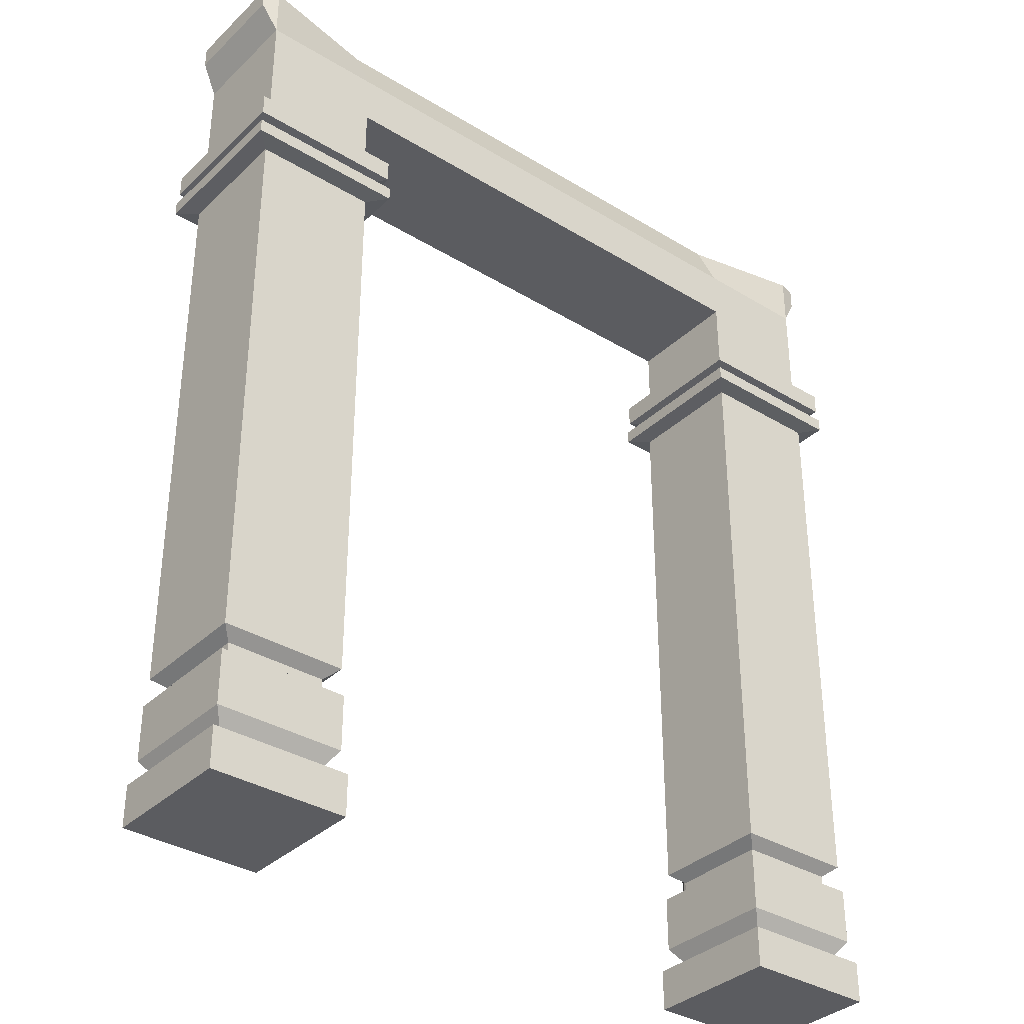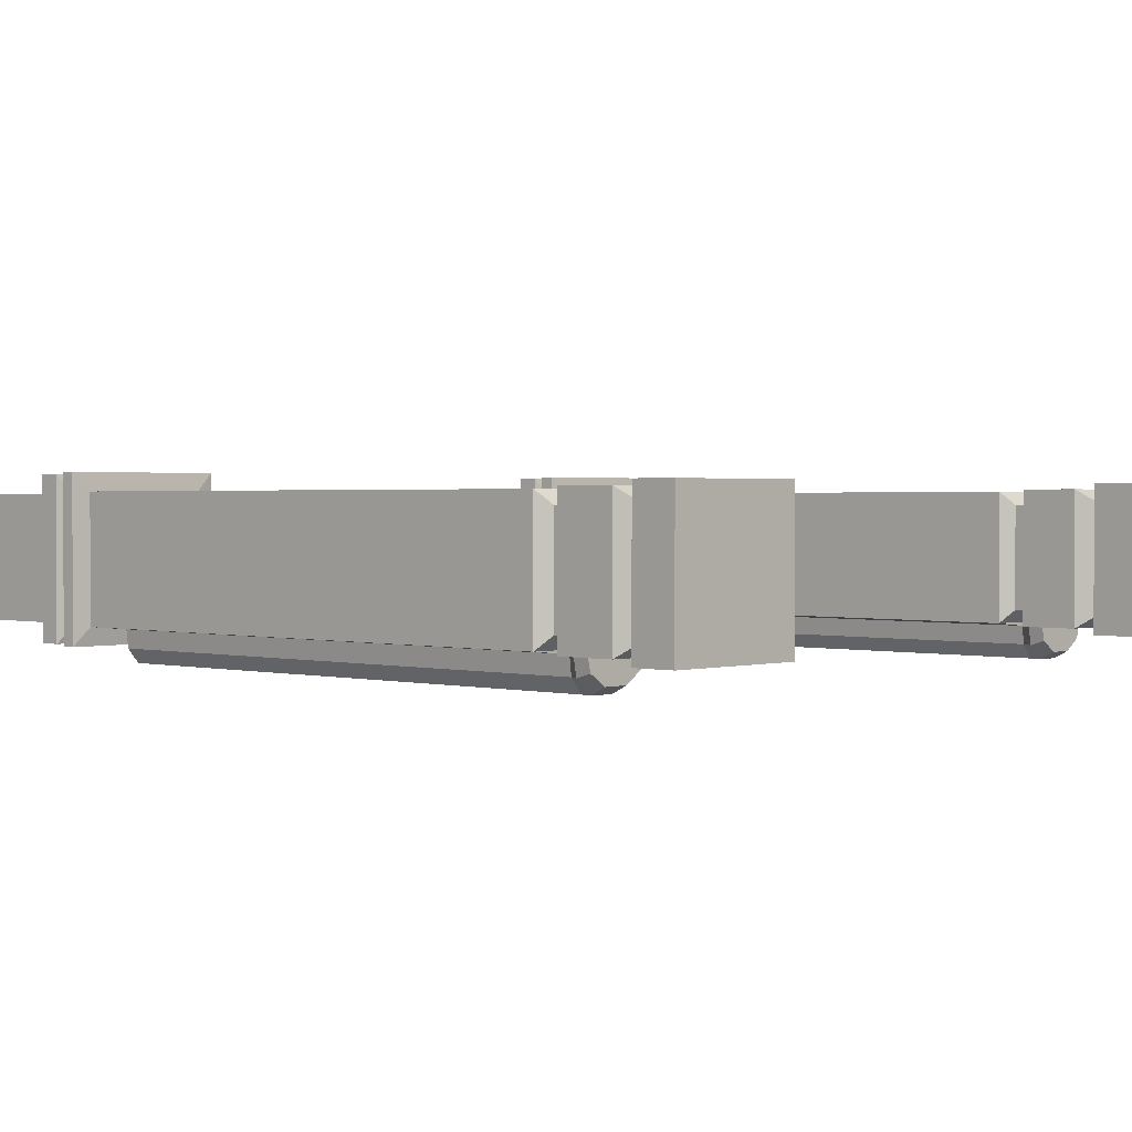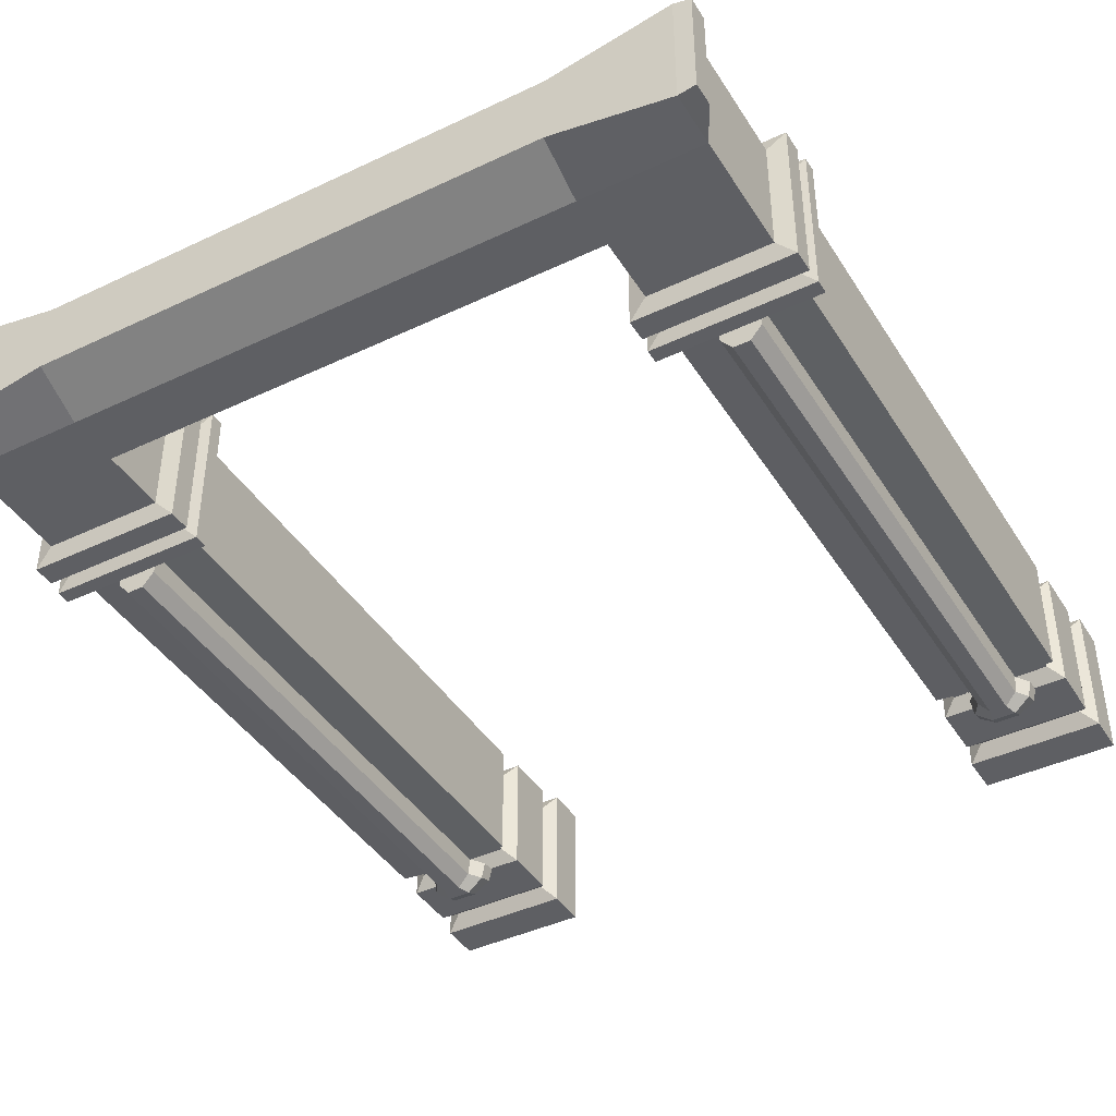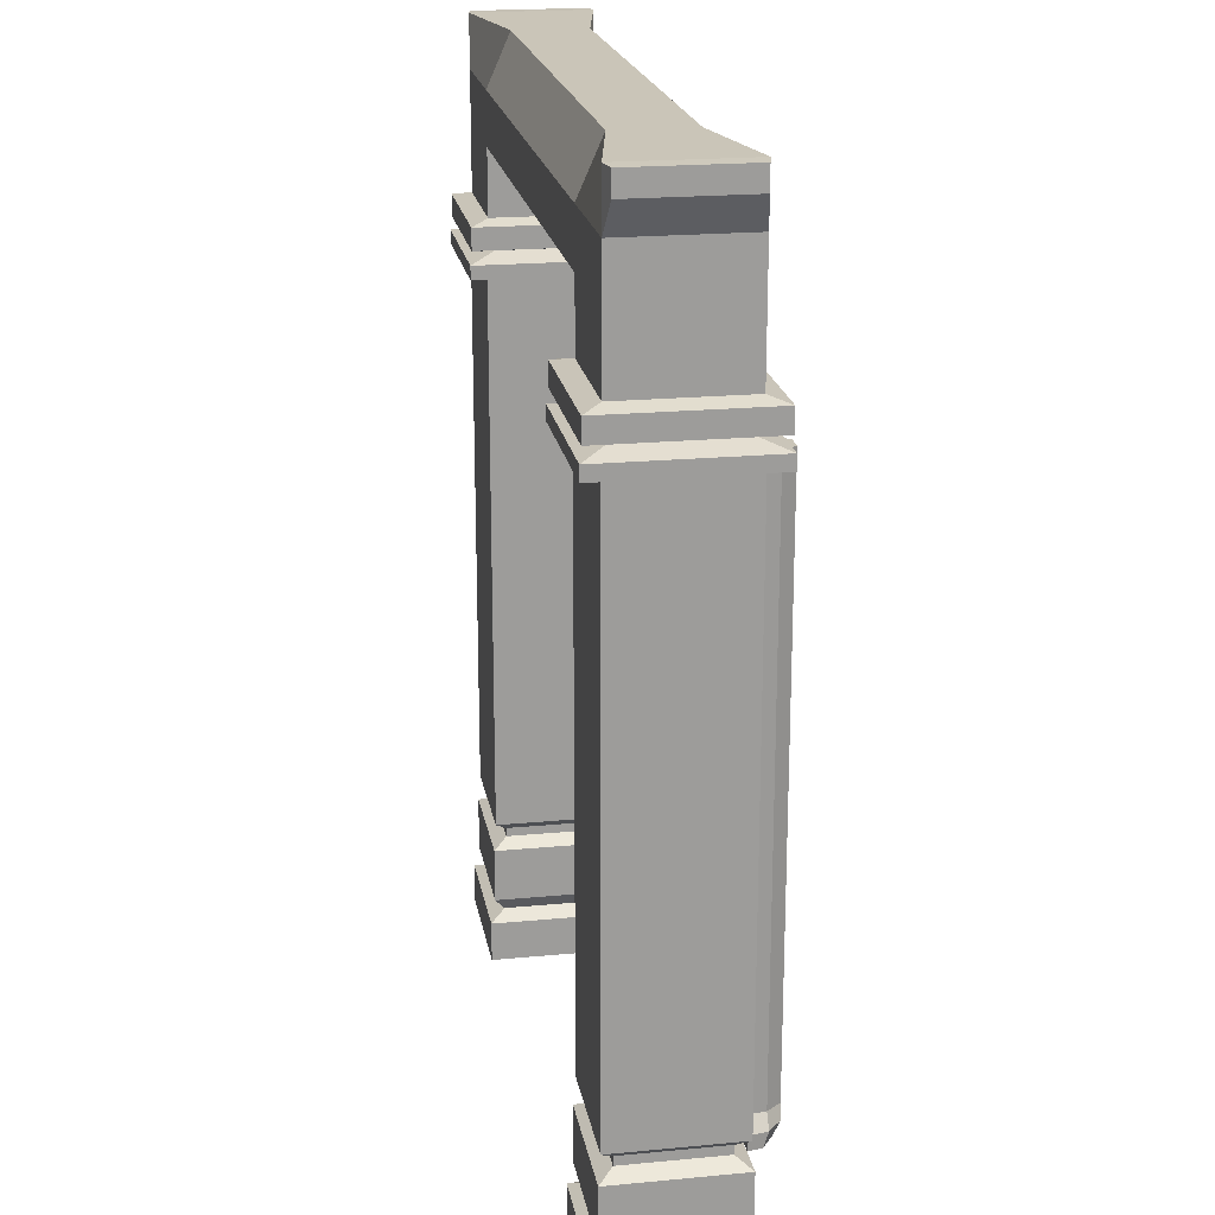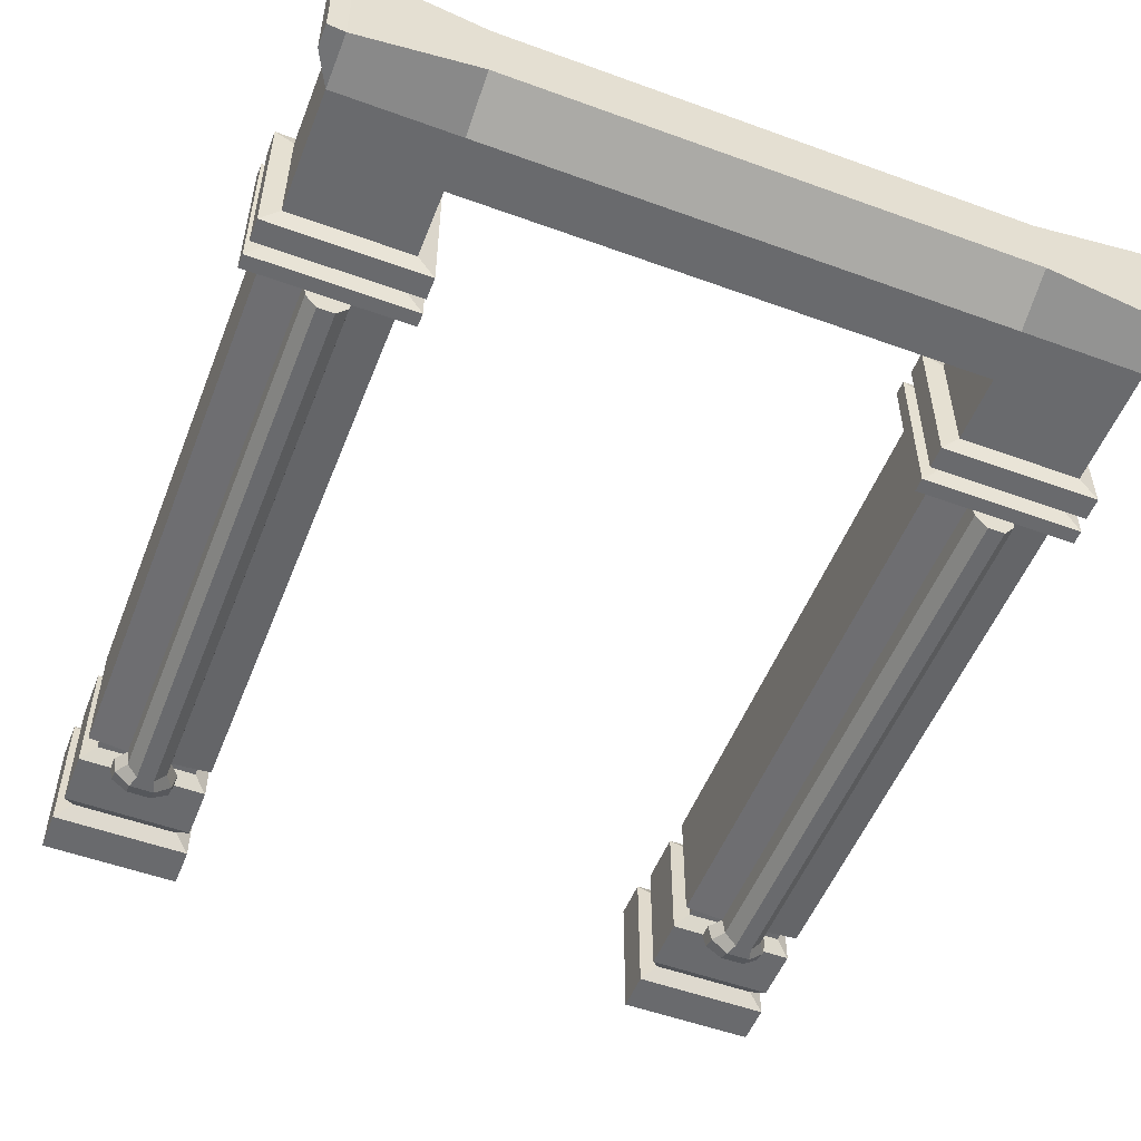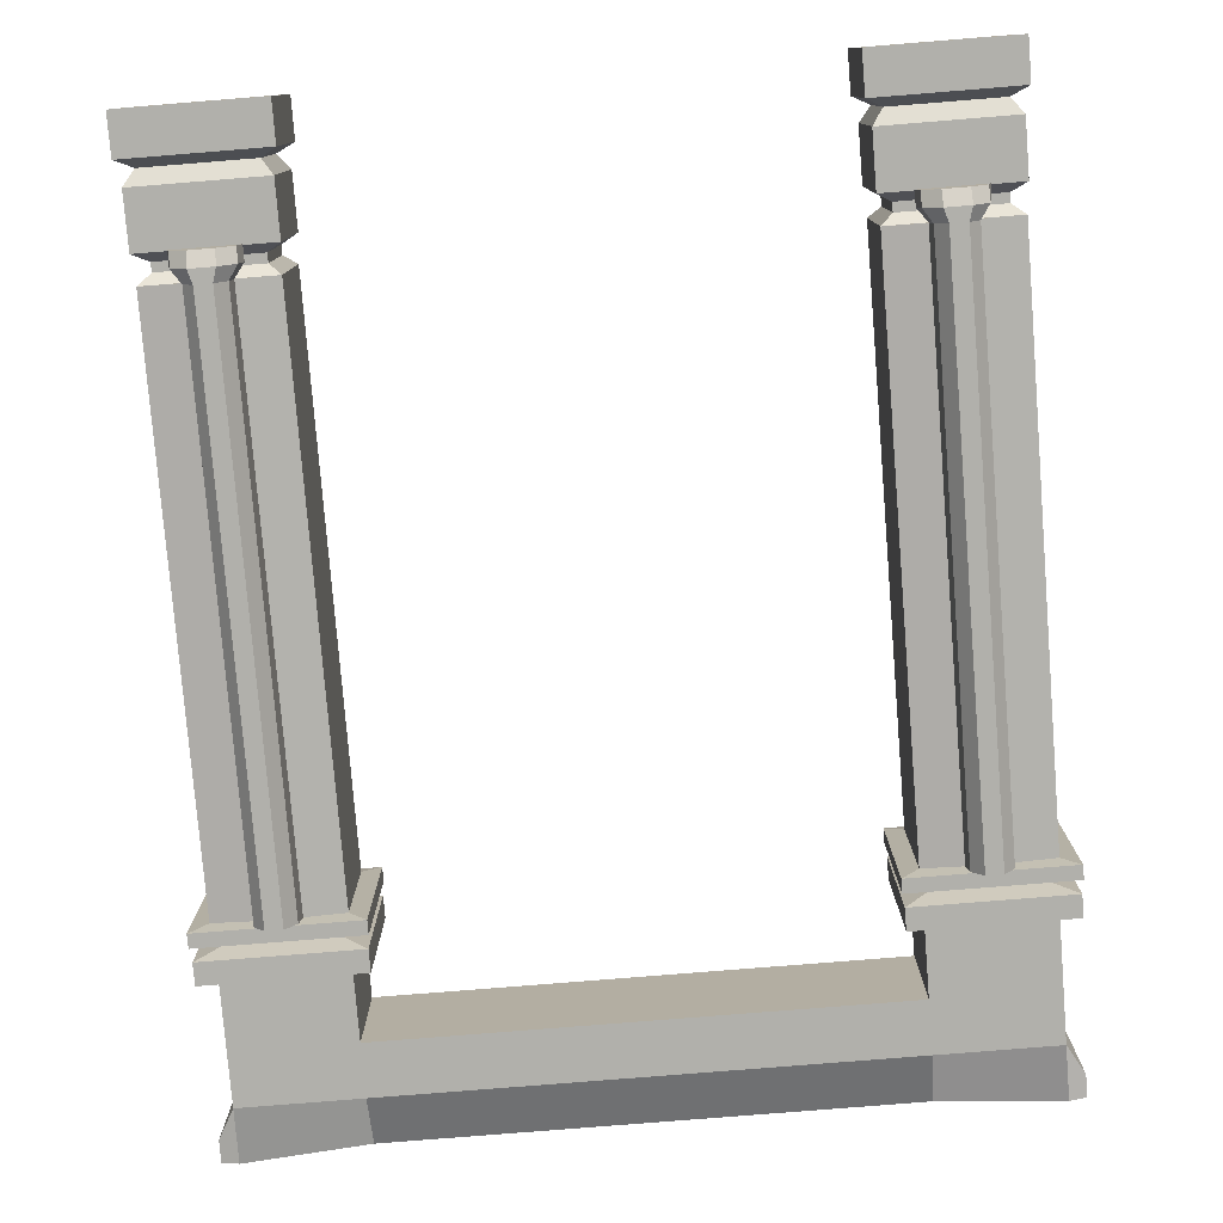
<metadata>
{"format":"obj","ext":"obj","renderer":"f3d","projection":"perspective","resolution":1024,"background":"white","views":[{"elev":-35.1,"azim":-39.0,"up":"+Y"},{"elev":1.4,"azim":-46.6,"up":"+Z"},{"elev":-42.0,"azim":-150.3,"up":"+Z"},{"elev":20.3,"azim":80.2,"up":"+Y"},{"elev":-53.1,"azim":158.7,"up":"+Z"},{"elev":-78.5,"azim":4.6,"up":"+Z"}]}
</metadata>
<code>
o Cube_Cube.001
v -1 0 -1
v -1 0.6 -1
v -1 0 1
v -1 0.6 1
v 1 0 -1
v 1 0.6 -1
v 1 0 1
v 1 0.6 1
v -1 0.6 -1
v -1 0.6 1
v 1 0.6 1
v 1 0.6 -1
v -0.7707 0.7251 -0.7707
v -0.7707 0.7251 0.7707
v 0.7707 0.7251 0.7707
v 0.7707 0.7251 -0.7707
v -0.9281 0.9426 -0.9281
v -0.9281 0.9426 0.9281
v 0.9281 0.9426 0.9281
v 0.9281 0.9426 -0.9281
v -0.9281 1.746 -0.9281
v -0.9281 1.746 0.9281
v 0.9281 1.746 0.9281
v 0.9281 1.746 -0.9281
v -0.7205 1.872 -0.7205
v -0.7205 1.872 0.7205
v 0.7205 1.872 0.7205
v 0.7205 1.872 -0.7205
v -0.7205 2.004 -0.7205
v -0.7205 2.004 0.7205
v 0.7205 2.004 0.7205
v 0.7205 2.004 -0.7205
v -0.8964 2.147 -0.8964
v -0.8964 2.147 0.8964
v 0.8964 2.147 0.8964
v 0.8964 2.147 -0.8964
v -0.8964 10.31 -0.8964
v -0.8964 10.31 0.8964
v 0.8964 10.31 0.8964
v 0.8964 10.31 -0.8964
v 0.3161 2.147 -0.9492
v -0.3161 2.147 -0.9492
v 0.3161 10.31 -0.9492
v -0.3161 10.31 -0.9492
v 0.2838 2.147 -1.207
v -0.2838 2.147 -1.207
v 0.2838 10.31 -1.207
v -0.2838 10.31 -1.207
v 0.1217 2.147 -1.41
v -0.1217 2.147 -1.41
v 0.1217 10.31 -1.41
v -0.1217 10.31 -1.41
v 0.462 1.949 -0.9492
v -0.462 1.949 -0.9492
v 0.4149 1.949 -1.207
v -0.4149 1.949 -1.207
v 0.1779 1.949 -1.41
v -0.1779 1.949 -1.41
v 0.462 1.734 -0.9366
v -0.462 1.734 -0.9366
v 0.4149 1.734 -1.141
v -0.4149 1.734 -1.141
v 0.1779 1.734 -1.302
v -0.1779 1.734 -1.302
v -1.155 10.34 -1.155
v -1.155 10.34 1.155
v 1.155 10.34 1.155
v 1.155 10.34 -1.155
v -1.155 10.55 -1.155
v -1.155 10.55 1.155
v 1.155 10.55 1.155
v 1.155 10.55 -1.155
v -0.7721 10.66 -0.7721
v -0.7721 10.66 0.7721
v 0.7721 10.66 0.7721
v 0.7721 10.66 -0.7721
v -1.13 10.74 -1.13
v -1.13 10.74 1.13
v 1.13 10.74 1.13
v 1.13 10.74 -1.13
v -1.13 11.06 -1.13
v -1.13 11.06 1.13
v 1.13 11.06 1.13
v 1.13 11.06 -1.13
v -0.87 11.13 -0.87
v -0.87 11.13 0.87
v 0.87 11.13 0.87
v 0.87 11.13 -0.87
v -0.87 12.08 -0.87
v -0.87 12.08 0.87
v 0.87 12.08 0.87
v 0.87 12.08 -0.87
v -0.87 12.85 -0.87
v -0.87 12.85 0.87
v 0.87 12.85 0.87
v 0.87 12.85 -0.87
v -10.12 0 -1
v -10.12 0.6 -1
v -10.12 0 1
v -10.12 0.6 1
v -8.117 0 -1
v -8.117 0.6 -1
v -8.117 0 1
v -8.117 0.6 1
v -10.12 0.6 -1
v -10.12 0.6 1
v -8.117 0.6 1
v -8.117 0.6 -1
v -9.888 0.7251 -0.7707
v -9.888 0.7251 0.7707
v -8.346 0.7251 0.7707
v -8.346 0.7251 -0.7707
v -10.05 0.9426 -0.9281
v -10.05 0.9426 0.9281
v -8.189 0.9426 0.9281
v -8.189 0.9426 -0.9281
v -10.05 1.746 -0.9281
v -10.05 1.746 0.9281
v -8.189 1.746 0.9281
v -8.189 1.746 -0.9281
v -9.838 1.872 -0.7205
v -9.838 1.872 0.7205
v -8.397 1.872 0.7205
v -8.397 1.872 -0.7205
v -9.838 2.004 -0.7205
v -9.838 2.004 0.7205
v -8.397 2.004 0.7205
v -8.397 2.004 -0.7205
v -10.01 2.147 -0.8964
v -10.01 2.147 0.8964
v -8.221 2.147 0.8964
v -8.221 2.147 -0.8964
v -10.01 10.31 -0.8964
v -10.01 10.31 0.8964
v -8.221 10.31 0.8964
v -8.221 10.31 -0.8964
v -8.801 2.147 -0.9492
v -9.433 2.147 -0.9492
v -8.801 10.31 -0.9492
v -9.433 10.31 -0.9492
v -8.833 2.147 -1.207
v -9.401 2.147 -1.207
v -8.833 10.31 -1.207
v -9.401 10.31 -1.207
v -8.995 2.147 -1.41
v -9.239 2.147 -1.41
v -8.995 10.31 -1.41
v -9.239 10.31 -1.41
v -8.655 1.949 -0.9492
v -9.579 1.949 -0.9492
v -8.702 1.949 -1.207
v -9.532 1.949 -1.207
v -8.939 1.949 -1.41
v -9.295 1.949 -1.41
v -8.655 1.734 -0.9366
v -9.579 1.734 -0.9366
v -8.702 1.734 -1.141
v -9.532 1.734 -1.141
v -8.939 1.734 -1.302
v -9.295 1.734 -1.302
v -10.27 10.34 -1.155
v -10.27 10.34 1.155
v -7.962 10.34 1.155
v -7.962 10.34 -1.155
v -10.27 10.55 -1.155
v -10.27 10.55 1.155
v -7.962 10.55 1.155
v -7.962 10.55 -1.155
v -9.889 10.66 -0.7721
v -9.889 10.66 0.7721
v -8.345 10.66 0.7721
v -8.345 10.66 -0.7721
v -10.25 10.74 -1.13
v -10.25 10.74 1.13
v -7.987 10.74 1.13
v -7.987 10.74 -1.13
v -10.25 11.06 -1.13
v -10.25 11.06 1.13
v -7.987 11.06 1.13
v -7.987 11.06 -1.13
v -9.987 11.13 -0.87
v -9.987 11.13 0.87
v -8.247 11.13 0.87
v -8.247 11.13 -0.87
v -9.987 12.08 -0.87
v -9.987 12.08 0.87
v -8.247 12.08 0.87
v -8.247 12.08 -0.87
v -9.987 12.85 -0.87
v -9.987 12.85 0.87
v -8.247 12.85 0.87
v -8.247 12.85 -0.87
v -0.87 13.62 -0.5295
v -0.87 13.62 0.5295
v 0.87 13.62 0.87
v 0.87 13.62 -0.87
v -9.987 13.62 -0.87
v -9.987 13.62 0.87
v -8.247 13.62 0.5295
v -8.247 13.62 -0.5295
v 0.87 12.85 0.87
v 0.87 12.85 -0.87
v -9.987 12.85 -0.87
v -9.987 12.85 0.87
v 0.87 13.62 0.87
v 0.87 13.62 -0.87
v -9.987 13.62 -0.87
v -9.987 13.62 0.87
v 0.87 12.85 0.87
v 0.87 12.85 -0.87
v -9.987 12.85 -0.87
v -9.987 12.85 0.87
v 0.87 13.62 0.87
v 0.87 13.62 -0.87
v -9.987 13.62 -0.87
v -9.987 13.62 0.87
v -10.23 13.29 0.8137
v -10.23 13.29 -0.8137
v -10.23 13.61 -0.8137
v -10.23 13.61 0.8137
v 1.115 13.29 -0.8137
v 1.115 13.29 0.8137
v 1.115 13.61 0.8137
v 1.115 13.61 -0.8137
f 1 3 4 2
f 3 7 8 4
f 7 5 6 8
f 5 1 2 6
f 3 1 5 7
f 6 12 11 8
f 12 16 15 11
f 4 10 9 2
f 2 9 12 6
f 8 11 10 4
f 13 17 20 16
f 10 14 13 9
f 9 13 16 12
f 11 15 14 10
f 20 24 23 19
f 15 19 18 14
f 16 20 19 15
f 14 18 17 13
f 24 28 27 23
f 18 22 21 17
f 17 21 24 20
f 19 23 22 18
f 25 29 32 28
f 22 26 25 21
f 21 25 28 24
f 23 27 26 22
f 32 36 35 31
f 27 31 30 26
f 28 32 31 27
f 26 30 29 25
f 40 43 44 37
f 30 34 33 29
f 29 33 36 32
f 31 35 34 30
f 39 67 66 38
f 35 39 38 34
f 36 40 39 35
f 34 38 37 33
f 41 45 47 43
f 33 42 41 36
f 36 41 43 40
f 37 44 42 33
f 48 52 50 46
f 42 54 53 41
f 44 48 46 42
f 43 47 48 44
f 50 52 51 49
f 47 51 52 48
f 45 49 51 47
f 41 53 55 45
f 54 60 59 53
f 53 59 61 55
f 50 58 56 46
f 49 57 58 50
f 46 56 54 42
f 45 55 57 49
f 60 62 61 59
f 62 64 63 61
f 58 64 62 56
f 56 62 60 54
f 55 61 63 57
f 57 63 64 58
f 66 70 69 65
f 40 68 67 39
f 38 66 65 37
f 37 65 68 40
f 69 73 76 72
f 65 69 72 68
f 67 71 70 66
f 68 72 71 67
f 76 80 79 75
f 71 75 74 70
f 72 76 75 71
f 70 74 73 69
f 77 81 84 80
f 74 78 77 73
f 73 77 80 76
f 75 79 78 74
f 83 87 86 82
f 79 83 82 78
f 80 84 83 79
f 78 82 81 77
f 88 92 91 87
f 84 88 87 83
f 82 86 85 81
f 81 85 88 84
f 92 96 95 91
f 86 90 89 85
f 85 89 92 88
f 87 91 90 86
f 93 193 196 96
f 191 94 93 192
f 89 93 96 92
f 91 95 94 90
f 97 99 100 98
f 99 103 104 100
f 103 101 102 104
f 101 97 98 102
f 99 97 101 103
f 102 108 107 104
f 108 112 111 107
f 100 106 105 98
f 98 105 108 102
f 104 107 106 100
f 109 113 116 112
f 106 110 109 105
f 105 109 112 108
f 107 111 110 106
f 116 120 119 115
f 111 115 114 110
f 112 116 115 111
f 110 114 113 109
f 120 124 123 119
f 114 118 117 113
f 113 117 120 116
f 115 119 118 114
f 121 125 128 124
f 118 122 121 117
f 117 121 124 120
f 119 123 122 118
f 128 132 131 127
f 123 127 126 122
f 124 128 127 123
f 122 126 125 121
f 136 139 140 133
f 126 130 129 125
f 125 129 132 128
f 127 131 130 126
f 135 163 162 134
f 131 135 134 130
f 132 136 135 131
f 130 134 133 129
f 137 141 143 139
f 129 138 137 132
f 132 137 139 136
f 133 140 138 129
f 144 148 146 142
f 138 150 149 137
f 140 144 142 138
f 139 143 144 140
f 146 148 147 145
f 143 147 148 144
f 141 145 147 143
f 137 149 151 141
f 150 156 155 149
f 149 155 157 151
f 146 154 152 142
f 145 153 154 146
f 142 152 150 138
f 141 151 153 145
f 156 158 157 155
f 158 160 159 157
f 154 160 158 152
f 152 158 156 150
f 151 157 159 153
f 153 159 160 154
f 162 166 165 161
f 136 164 163 135
f 134 162 161 133
f 133 161 164 136
f 165 169 172 168
f 161 165 168 164
f 163 167 166 162
f 164 168 167 163
f 172 176 175 171
f 167 171 170 166
f 168 172 171 167
f 166 170 169 165
f 173 177 180 176
f 170 174 173 169
f 169 173 176 172
f 171 175 174 170
f 179 183 182 178
f 175 179 178 174
f 176 180 179 175
f 174 178 177 173
f 184 188 187 183
f 180 184 183 179
f 178 182 181 177
f 177 181 184 180
f 186 190 189 185
f 182 186 185 181
f 181 185 188 184
f 183 187 186 182
f 199 194 193 200
f 185 189 192 188
f 187 191 190 186
f 187 90 94 191
f 192 93 89 188
f 188 89 90 187
f 195 196 193 194
f 199 200 197 198
f 196 206 202 96
f 95 195 194 94
f 189 197 200 192
f 191 199 198 190
f 189 203 207 197
f 191 94 194 199
f 203 211 215 207
f 201 209 213 205
f 190 204 203 189
f 95 201 205 195
f 197 207 208 198
f 198 208 204 190
f 195 205 206 196
f 96 202 201 95
f 207 215 216 208
f 204 212 211 203
f 208 216 212 204
f 206 214 210 202
f 205 213 214 206
f 202 210 209 201
f 217 220 219 218
f 211 212 217 218
f 215 211 218 219
f 216 215 219 220
f 212 216 220 217
f 221 224 223 222
f 209 210 221 222
f 213 209 222 223
f 214 213 223 224
f 210 214 224 221
f 200 193 93 192

</code>
